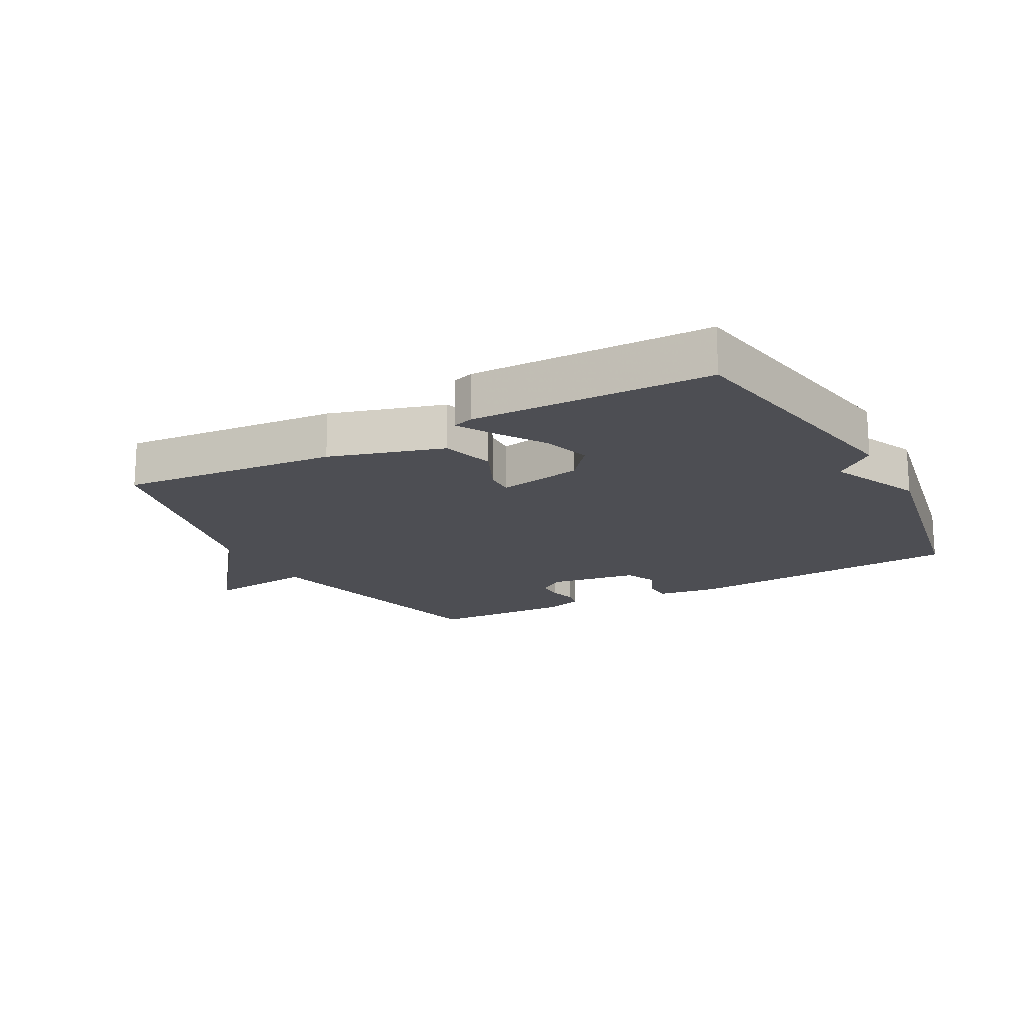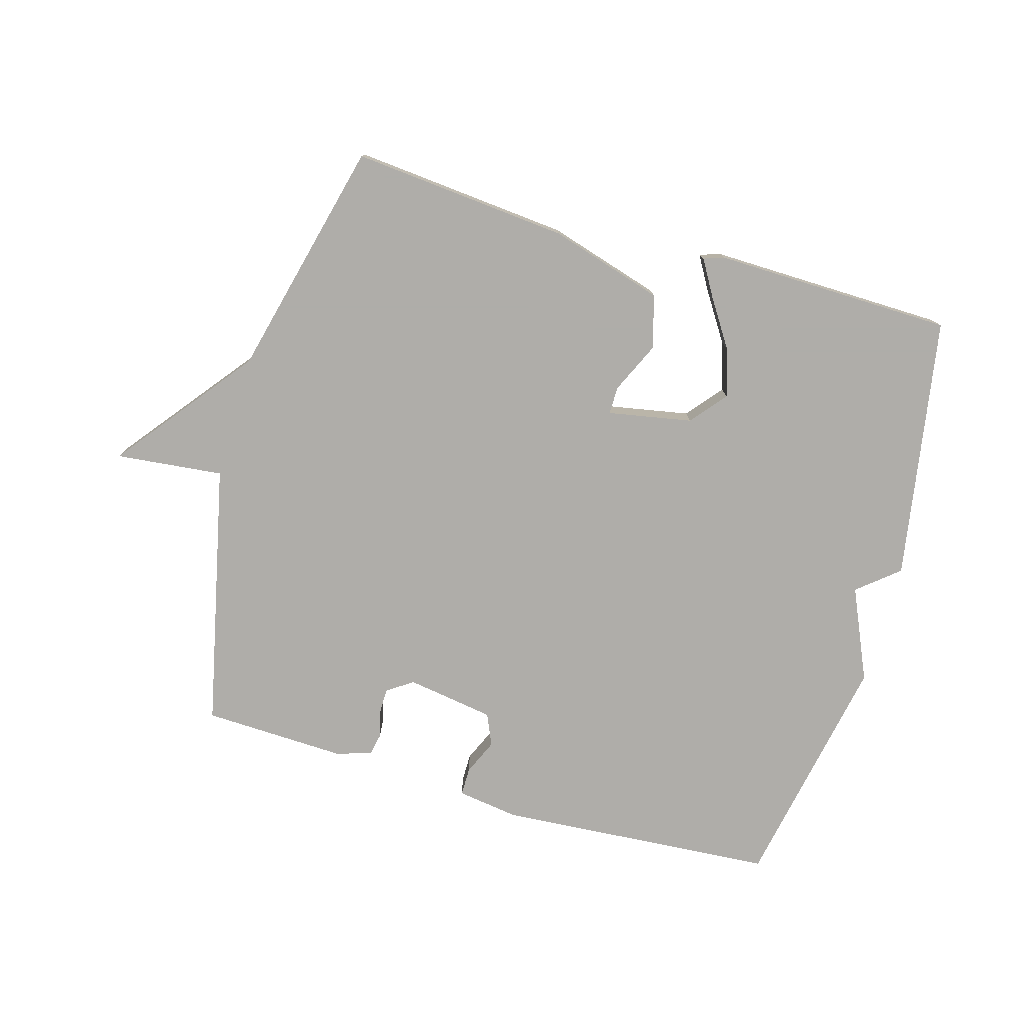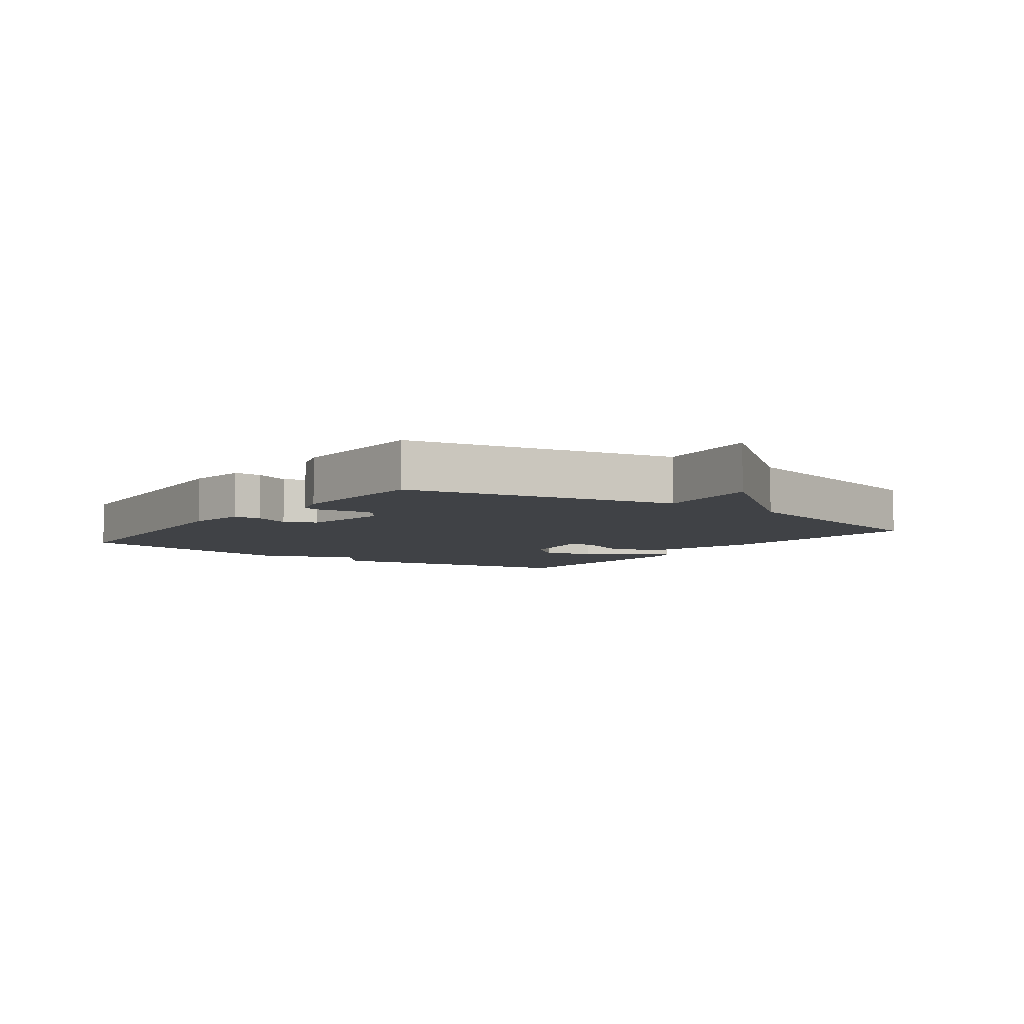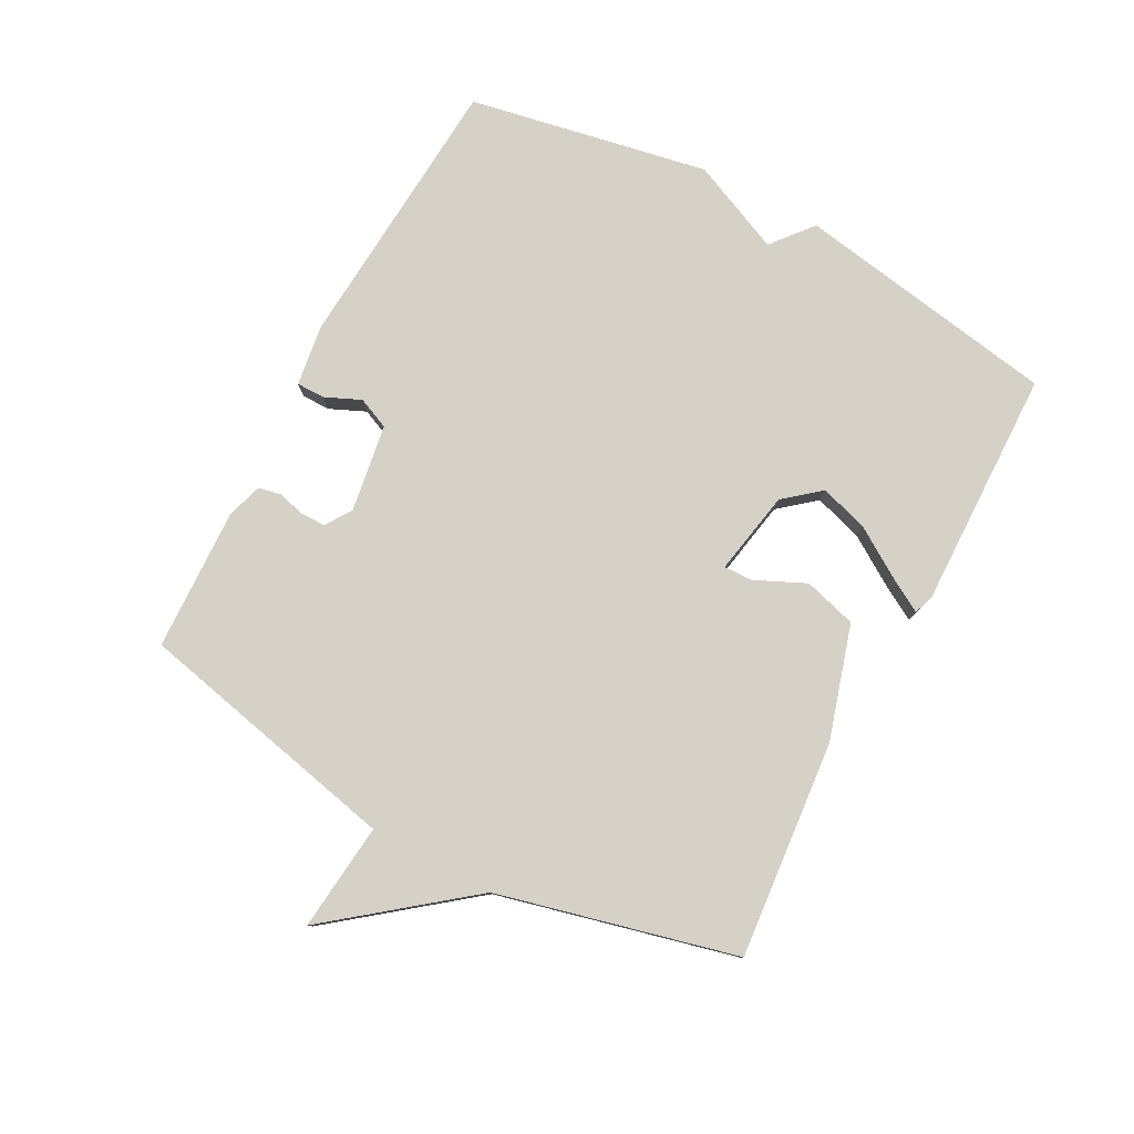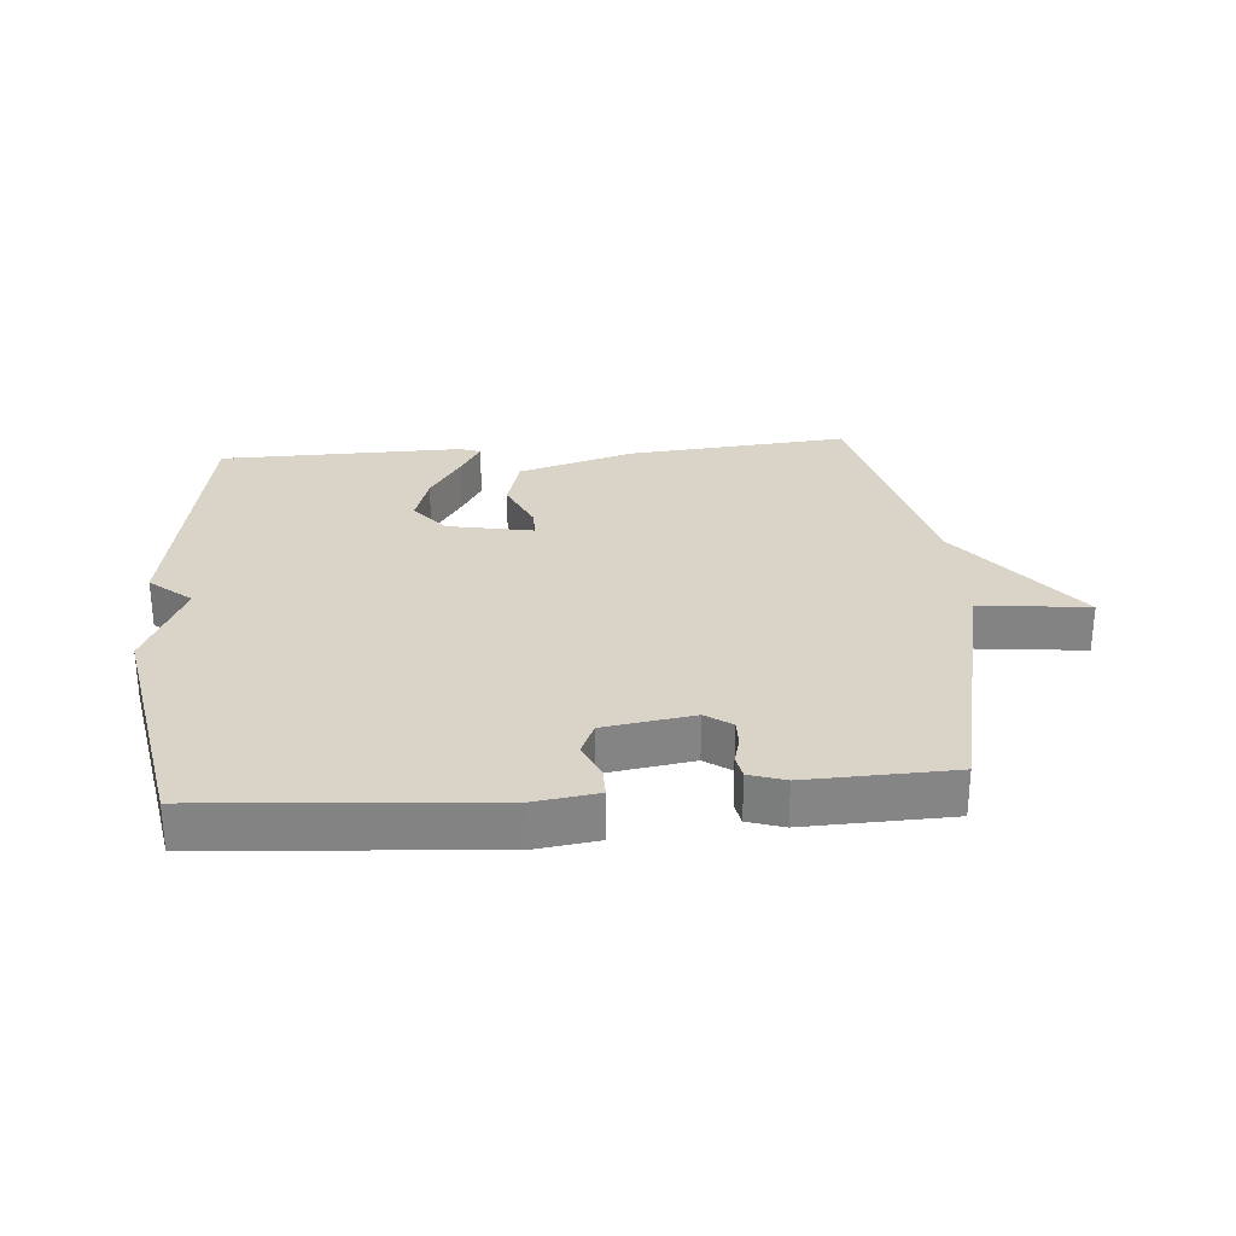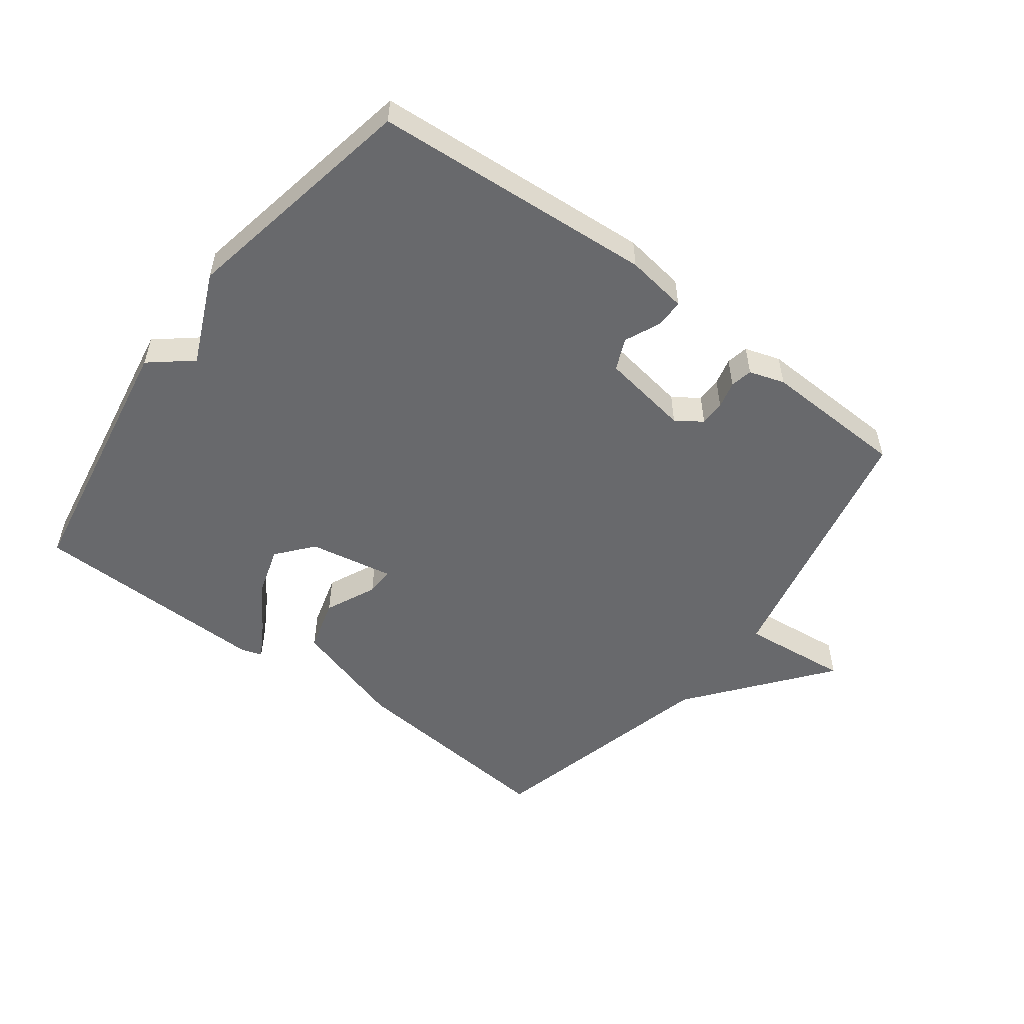
<metadata>
{"format":"obj","ext":"obj","renderer":"f3d","projection":"perspective","resolution":1024,"background":"white","views":[{"elev":-17.3,"azim":-151.4,"up":"+Y"},{"elev":-77.2,"azim":163.9,"up":"+Y"},{"elev":-6.2,"azim":53.9,"up":"+Y"},{"elev":79.1,"azim":118.0,"up":"+Y"},{"elev":28.8,"azim":-4.4,"up":"+Y"},{"elev":-52.8,"azim":-37.0,"up":"+Y"}]}
</metadata>
<code>
v -0.5 0.07 -0.5
v -0.572 0.07 -0.081
v -0.507 0.07 -0.027
v -0.572 0.07 0.119
v -0.5 0.07 0.5
v -0.056 0.07 0.532
v 0.042 0.07 0.518
v 0.042 0.07 0.473
v 0.017 0.07 0.416
v 0.039 0.07 0.366
v 0.179 0.07 0.344
v 0.22 0.07 0.372
v 0.22 0.07 0.412
v 0.209 0.07 0.455
v 0.216 0.07 0.49
v 0.272 0.07 0.508
v 0.5 0.07 0.5
v 0.593 0.07 0.078
v 0.764 0.07 0.096
v 0.593 0.07 -0.122
v 0.5 0.07 -0.5
v 0.155 0.07 -0.469
v -0.026 0.07 -0.415
v -0.05 0.07 -0.331
v -0.013 0.07 -0.25
v -0.012 0.07 -0.205
v -0.146 0.07 -0.23
v -0.193 0.07 -0.287
v -0.169 0.07 -0.364
v -0.119 0.07 -0.441
v -0.087 0.07 -0.496
v -0.12 0.07 -0.507
v -0.5 0 -0.5
v -0.572 0 -0.081
v -0.507 0 -0.027
v -0.572 0 0.119
v -0.5 0 0.5
v -0.056 0 0.532
v 0.042 0 0.518
v 0.042 0 0.473
v 0.017 0 0.416
v 0.039 0 0.366
v 0.179 0 0.344
v 0.22 0 0.372
v 0.22 0 0.412
v 0.209 0 0.455
v 0.216 0 0.49
v 0.272 0 0.508
v 0.5 0 0.5
v 0.593 0 0.078
v 0.764 0 0.096
v 0.593 0 -0.122
v 0.5 0 -0.5
v 0.155 0 -0.469
v -0.026 0 -0.415
v -0.05 0 -0.331
v -0.013 0 -0.25
v -0.012 0 -0.205
v -0.146 0 -0.23
v -0.193 0 -0.287
v -0.169 0 -0.364
v -0.119 0 -0.441
v -0.087 0 -0.496
v -0.12 0 -0.507
f 1 2 3
f 32 1 3
f 31 32 3
f 30 31 3
f 29 30 3
f 3 4 5
f 29 3 5
f 28 29 5
f 5 6 7
f 28 5 7
f 27 28 7
f 23 24 25
f 22 23 25
f 21 22 25
f 20 21 25
f 20 25 26
f 19 20 26
f 18 19 26
f 16 17 18
f 15 16 18
f 14 15 18
f 13 14 18
f 12 13 18
f 18 26 27
f 12 18 27
f 11 12 27
f 7 8 9
f 27 7 9
f 27 9 10
f 10 11 27
f 35 34 33
f 35 33 64
f 35 64 63
f 35 63 62
f 35 62 61
f 37 36 35
f 37 35 61
f 37 61 60
f 39 38 37
f 39 37 60
f 39 60 59
f 57 56 55
f 57 55 54
f 57 54 53
f 57 53 52
f 58 57 52
f 58 52 51
f 58 51 50
f 50 49 48
f 50 48 47
f 50 47 46
f 50 46 45
f 50 45 44
f 59 58 50
f 59 50 44
f 59 44 43
f 41 40 39
f 41 39 59
f 42 41 59
f 59 43 42
f 1 33 34 2
f 2 34 35 3
f 3 35 36 4
f 4 36 37 5
f 5 37 38 6
f 6 38 39 7
f 7 39 40 8
f 8 40 41 9
f 9 41 42 10
f 10 42 43 11
f 11 43 44 12
f 12 44 45 13
f 13 45 46 14
f 14 46 47 15
f 15 47 48 16
f 16 48 49 17
f 17 49 50 18
f 18 50 51 19
f 19 51 52 20
f 20 52 53 21
f 21 53 54 22
f 22 54 55 23
f 23 55 56 24
f 24 56 57 25
f 25 57 58 26
f 26 58 59 27
f 27 59 60 28
f 28 60 61 29
f 29 61 62 30
f 30 62 63 31
f 31 63 64 32
f 32 64 33 1

</code>
